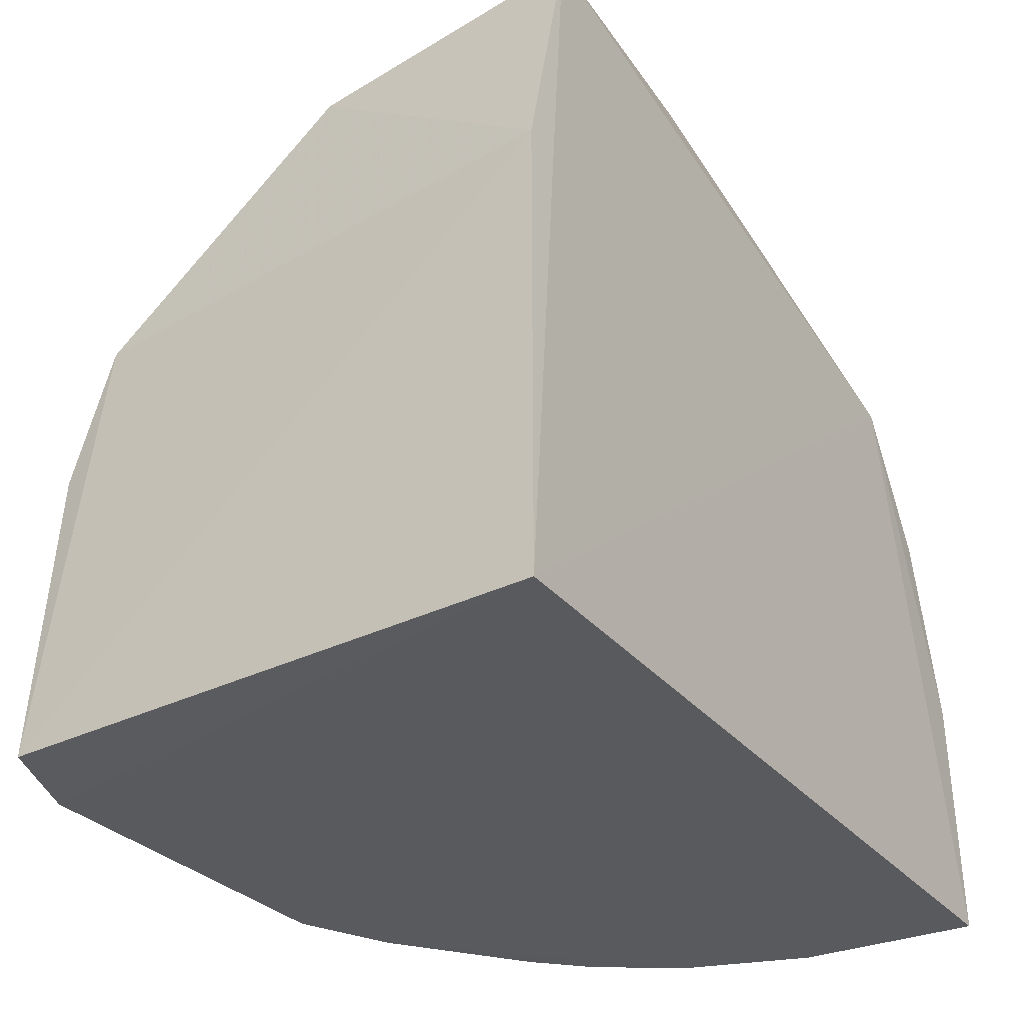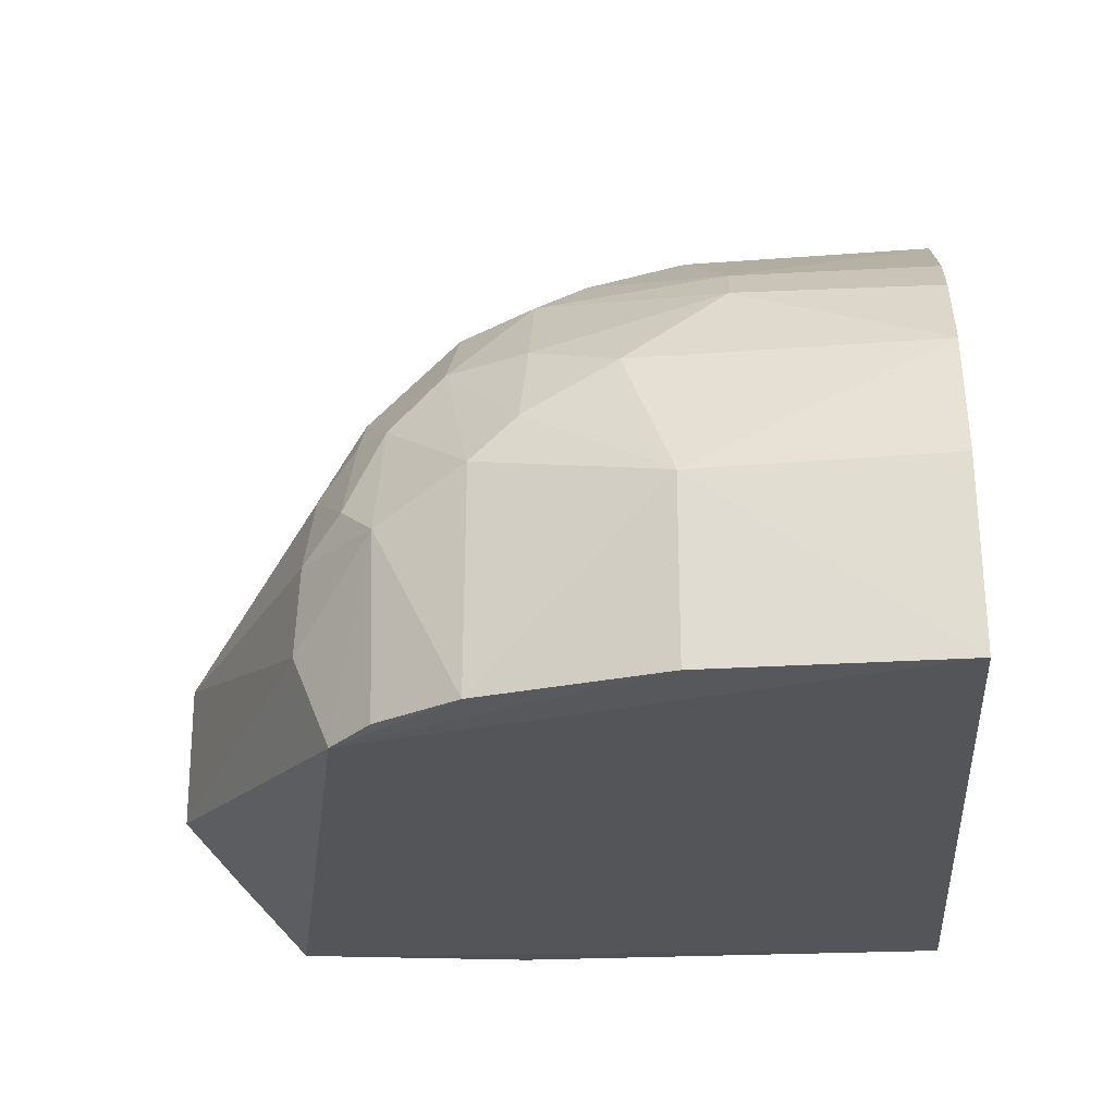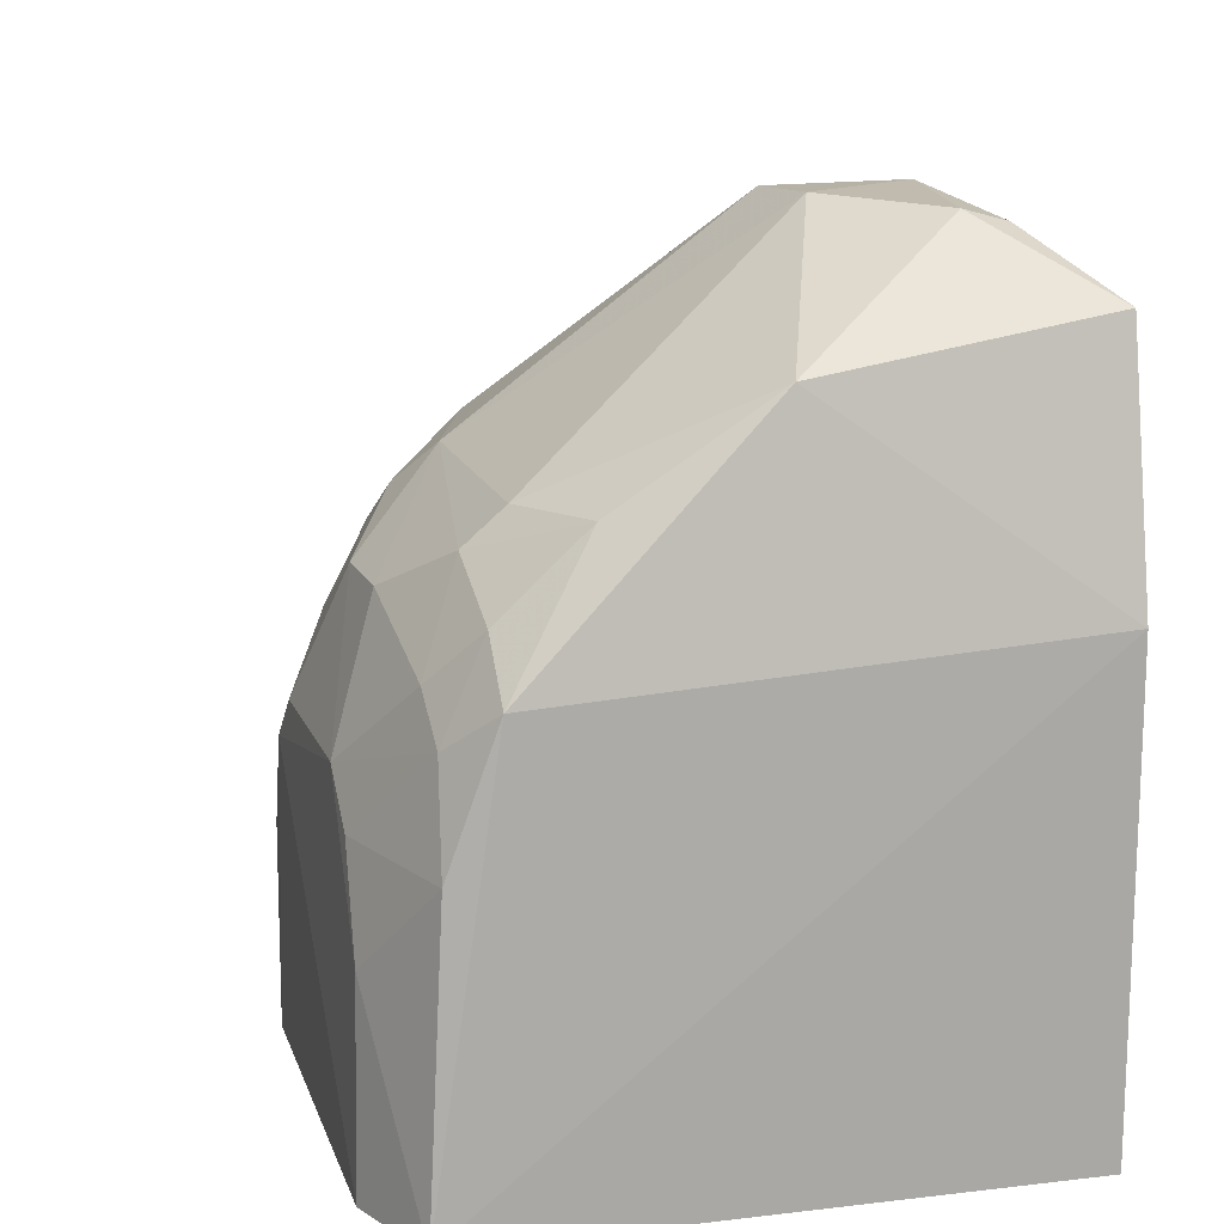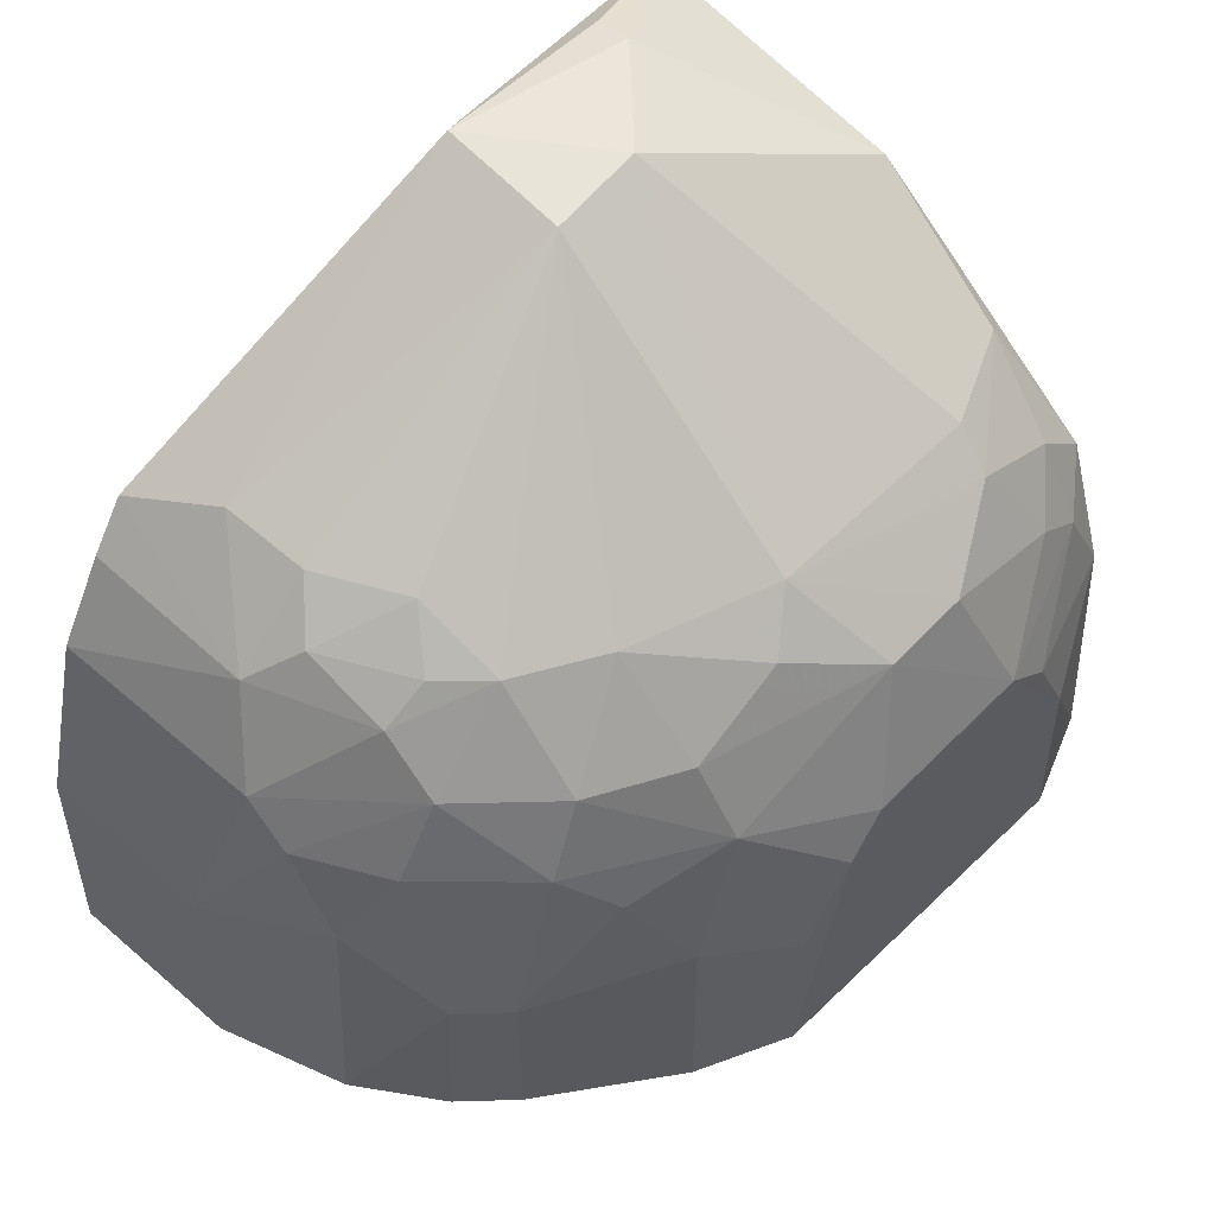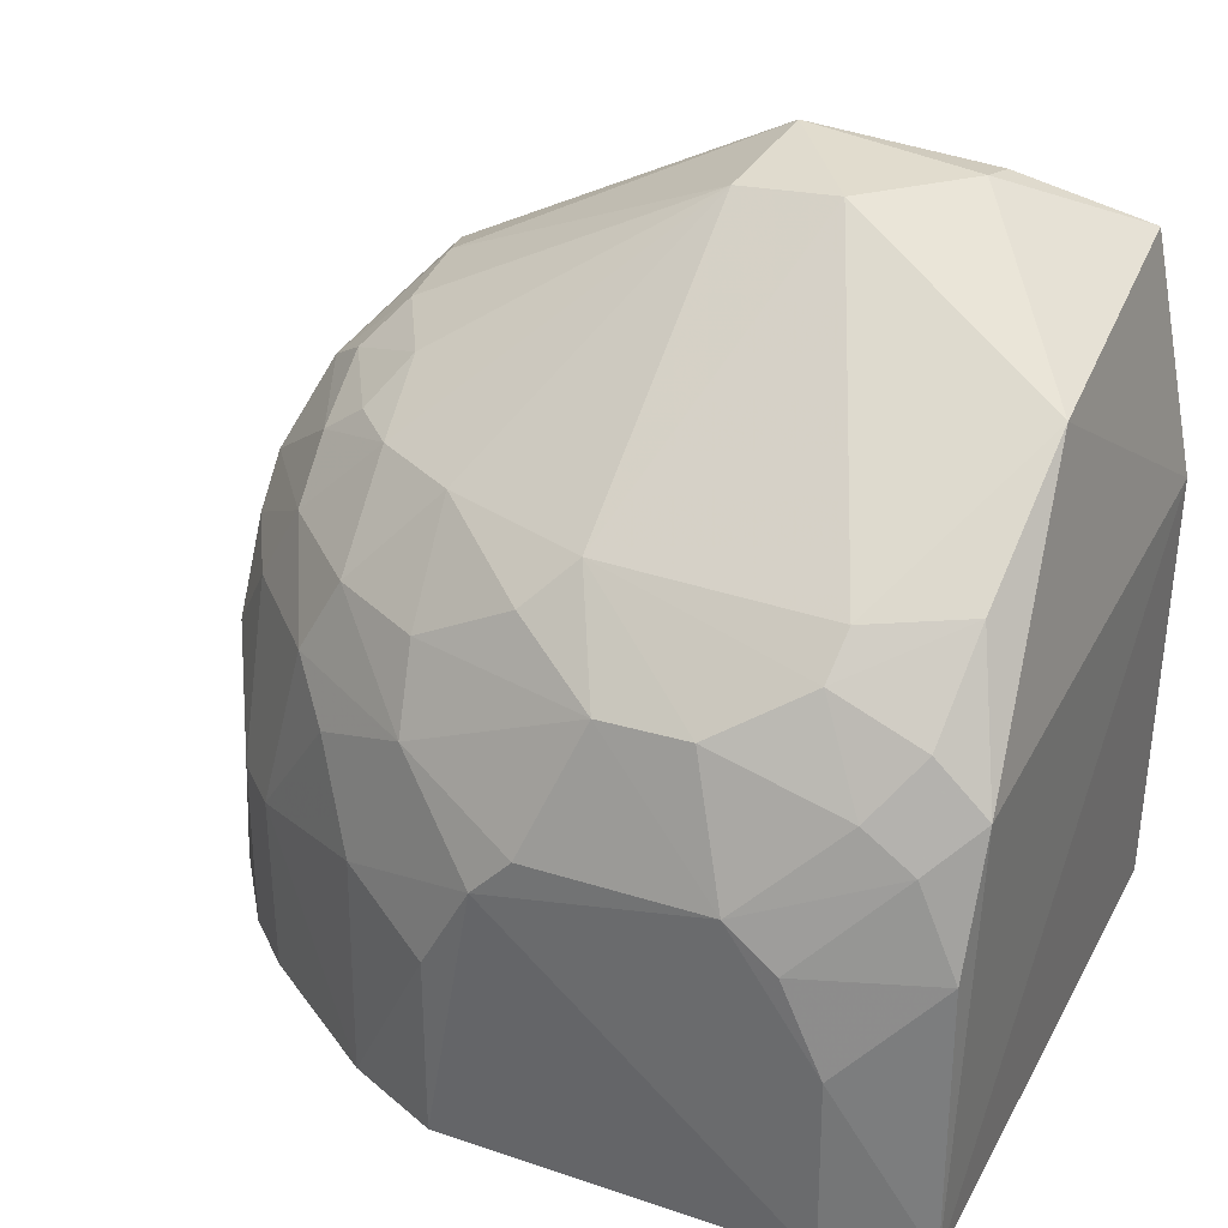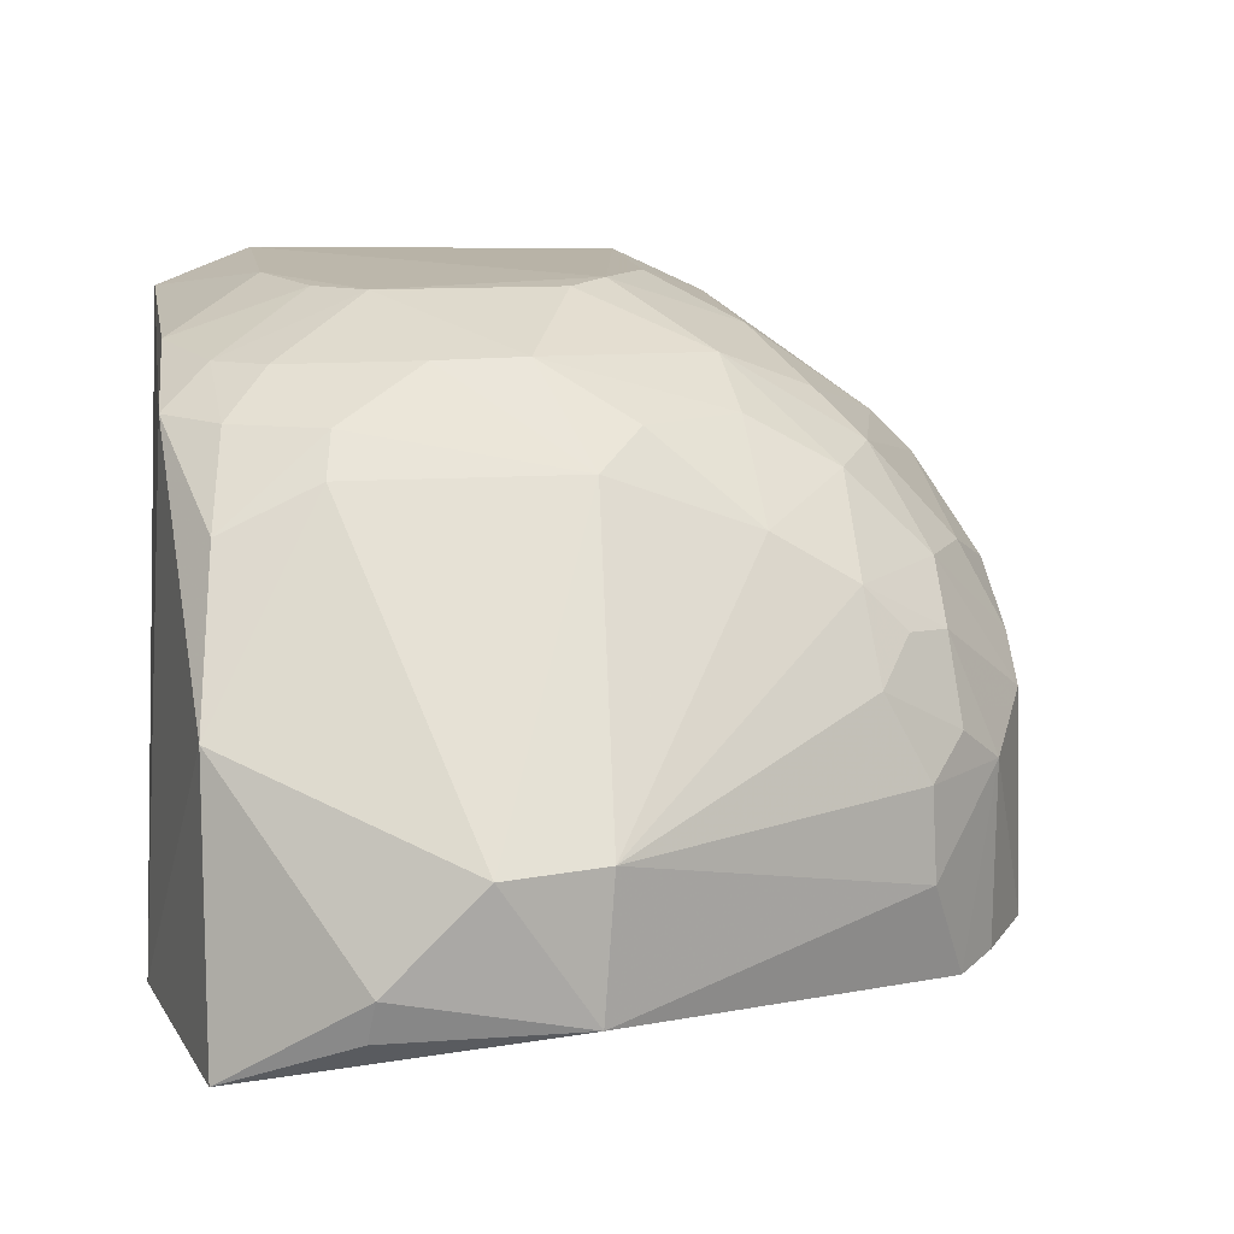
<metadata>
{"format":"obj","ext":"obj","renderer":"f3d","projection":"perspective","resolution":1024,"background":"white","views":[{"elev":-31.6,"azim":-57.1,"up":"+Z"},{"elev":-23.7,"azim":95.1,"up":"+Y"},{"elev":14.8,"azim":-106.6,"up":"+Z"},{"elev":57.2,"azim":133.8,"up":"+Z"},{"elev":34.8,"azim":-157.1,"up":"+Z"},{"elev":13.2,"azim":-8.7,"up":"+Y"}]}
</metadata>
<code>
v 0.1709 0.02956 0.4312
v 0.2153 0.0315 0.2652
v 0.1548 0.1653 0.3799
v 0.006509 0.2067 0.3529
v -0.04305 0.02858 0.2652
v 0.102 0.2069 0.2661
v 0.03972 0.0829 0.4939
v 0.1955 0.09812 0.3932
v 0.2007 0.1254 0.266
v 0.0871 0.2078 0.3532
v -0.03607 0.1979 0.2654
v -0.0276 0.0276 0.4732
v 0.2127 0.03183 0.3384
v 0.1585 0.08595 0.4428
v 0.1693 0.1649 0.2663
v -0.007489 0.2089 0.2652
v 0.1955 0.1262 0.3534
v 0.1293 0.1924 0.3379
v 0.0869 0.1772 0.4183
v 0.06561 0.04427 0.4932
v -0.04305 0.02858 0.4015
v -0.02255 0.1539 0.4305
v 0.1979 0.03177 0.3933
v 0.2116 0.08573 0.3386
v 0.1827 0.08573 0.4198
v 0.1299 0.1937 0.2661
v -0.006162 0.2076 0.3241
v 0.1811 0.1369 0.3789
v 0.1821 0.1521 0.3244
v 0.1136 0.1902 0.3797
v 0.1019 0.2066 0.3244
v 0.1422 0.1363 0.4292
v 0.0339 0.193 0.4048
v 0.01172 0.05446 0.4922
v 0.0686 0.08511 0.4925
v 0.1597 0.05931 0.4439
v -0.03459 0.1789 0.3917
v 0.2136 0.0867 0.2658
v 0.1956 0.1109 0.3798
v 0.1826 0.03147 0.4184
v 0.1692 0.1649 0.3246
v 0.02141 0.2069 0.366
v 0.1838 0.1507 0.2663
v 0.1426 0.1783 0.366
v 0.06027 0.1934 0.4046
v 0.1429 0.1622 0.4025
v 0.1678 0.1214 0.4191
v 0.00598 0.1669 0.4292
v 0.009697 0.04239 0.4889
v -0.0271 0.1096 0.4602
v 0.145 0.1113 0.4421
v 0.1172 0.1513 0.43
v -0.03362 0.1931 0.3523
v -0.006228 0.191 0.3912
v 0.07551 0.2069 0.366
v 0.1156 0.1773 0.4028
v 0.1679 0.1379 0.4032
v 0.1697 0.09683 0.4305
v 0.07368 0.1672 0.4308
v -0.01889 0.1783 0.4066
v 0.1549 0.1233 0.4291
v -0.0211 0.1906 0.3798
v 0.008052 0.1783 0.4186
f 5 2 1
f 12 5 1
f 13 1 2
f 16 9 2
f 16 2 5
f 16 5 11
f 16 10 6
f 20 12 1
f 21 11 5
f 21 5 12
f 23 1 13
f 24 13 2
f 24 9 17
f 24 23 13
f 24 8 23
f 25 23 8
f 26 15 9
f 26 16 6
f 26 9 16
f 27 16 11
f 27 10 16
f 29 28 17
f 29 3 28
f 29 17 9
f 30 18 10
f 31 6 10
f 31 10 18
f 31 26 6
f 31 18 26
f 34 20 7
f 35 7 20
f 36 20 1
f 36 35 20
f 36 14 35
f 36 25 14
f 36 1 25
f 37 11 21
f 38 24 2
f 38 2 9
f 38 9 24
f 39 24 17
f 39 8 24
f 39 17 28
f 40 25 1
f 40 1 23
f 40 23 25
f 41 26 18
f 41 15 26
f 41 3 29
f 42 27 4
f 42 10 27
f 43 29 9
f 43 9 15
f 43 41 29
f 43 15 41
f 44 30 3
f 44 18 30
f 44 41 18
f 44 3 41
f 45 42 33
f 46 3 30
f 47 25 8
f 49 34 12
f 49 12 20
f 49 20 34
f 50 12 34
f 50 22 37
f 50 37 21
f 50 21 12
f 50 34 7
f 50 48 22
f 50 7 48
f 51 35 14
f 51 32 35
f 52 35 32
f 52 32 46
f 53 27 11
f 53 11 37
f 53 4 27
f 54 33 42
f 55 45 30
f 55 30 10
f 55 10 42
f 55 42 45
f 56 45 19
f 56 30 45
f 56 46 30
f 56 52 46
f 56 19 52
f 57 28 3
f 57 3 46
f 57 46 32
f 57 32 47
f 57 39 28
f 57 47 8
f 57 8 39
f 58 14 25
f 58 25 47
f 58 51 14
f 59 48 7
f 59 7 35
f 59 19 45
f 59 45 33
f 59 52 19
f 59 35 52
f 60 37 22
f 61 47 32
f 61 32 51
f 61 58 47
f 61 51 58
f 62 54 42
f 62 42 4
f 62 4 53
f 62 53 37
f 62 60 54
f 62 37 60
f 63 59 33
f 63 48 59
f 63 33 54
f 63 54 60
f 63 60 22
f 63 22 48

</code>
